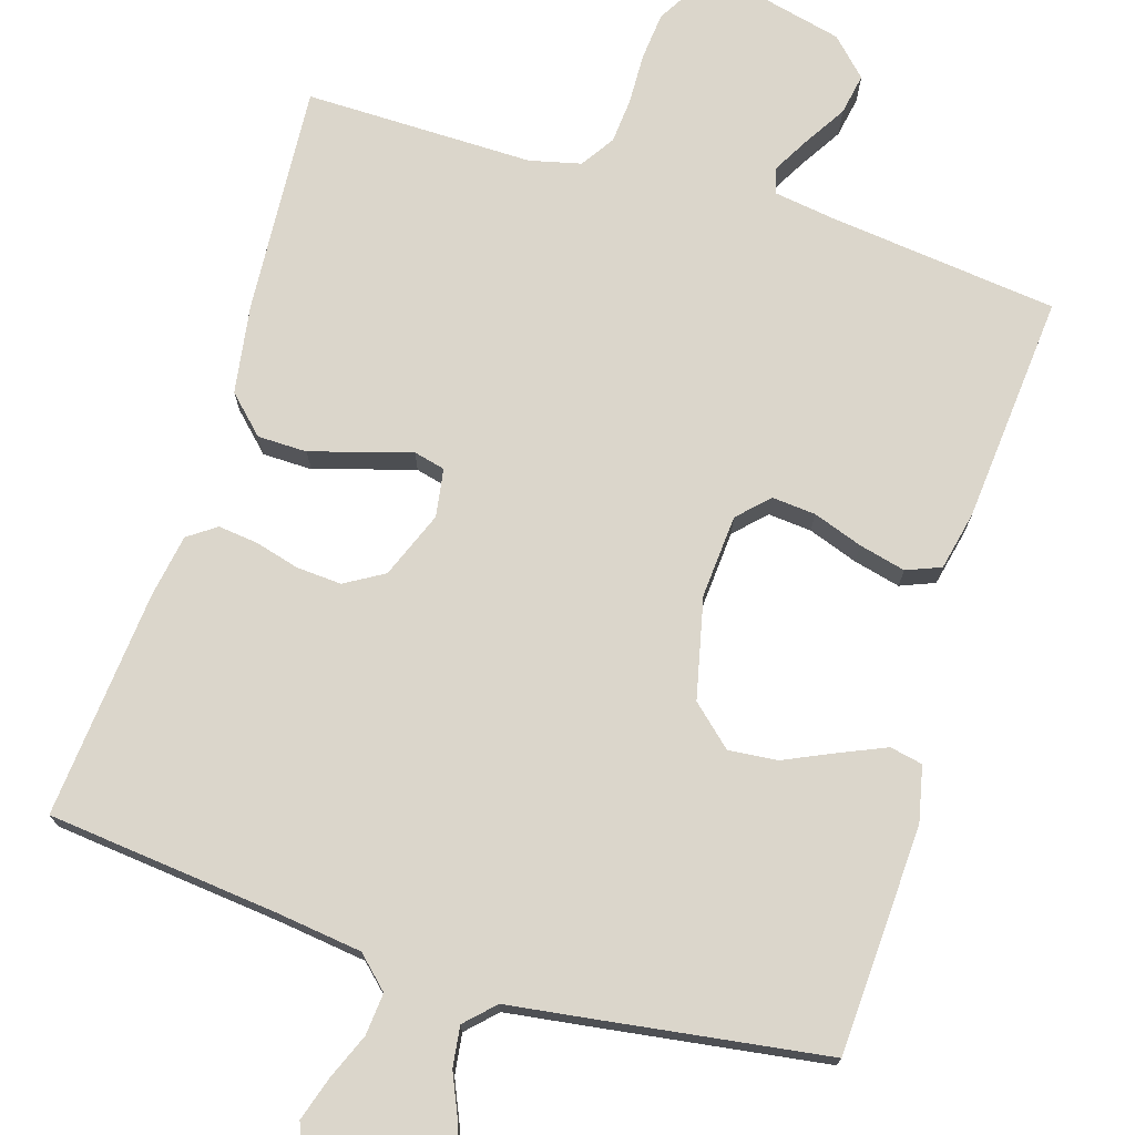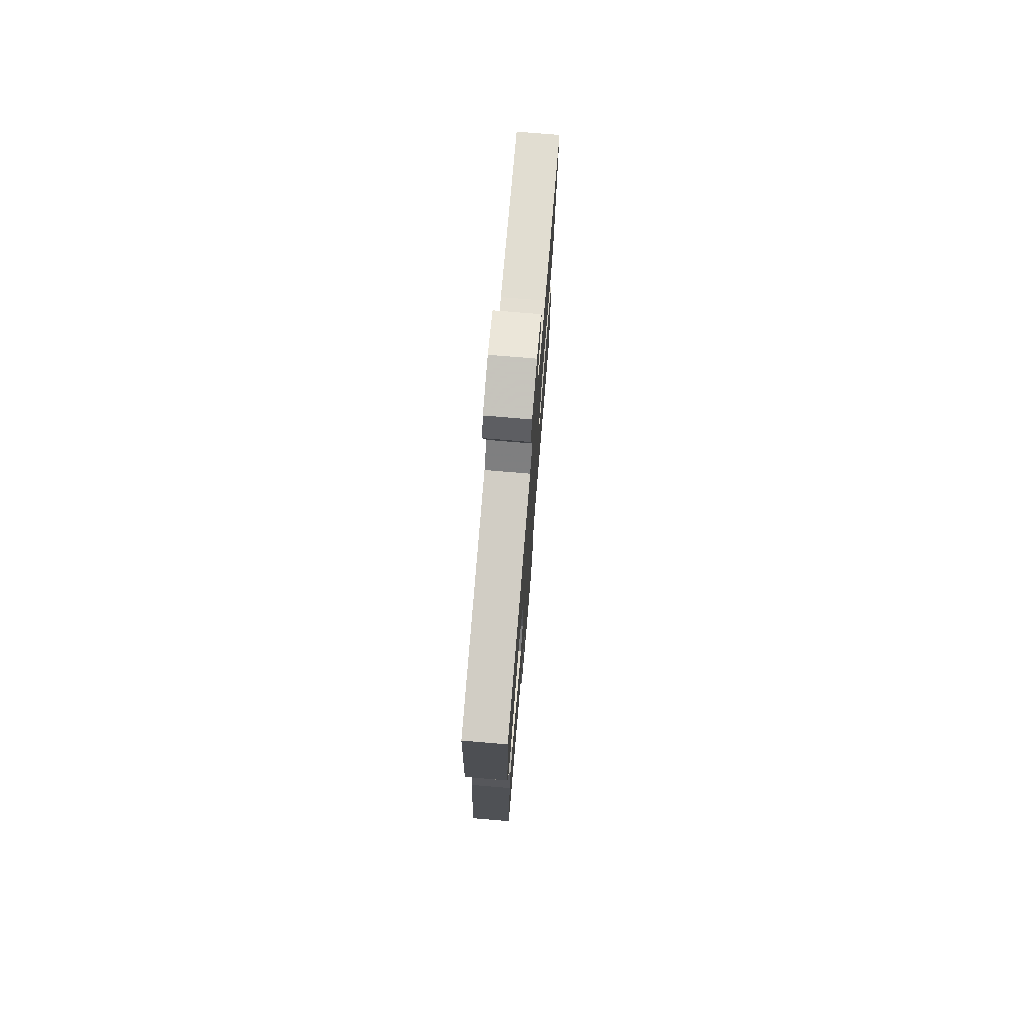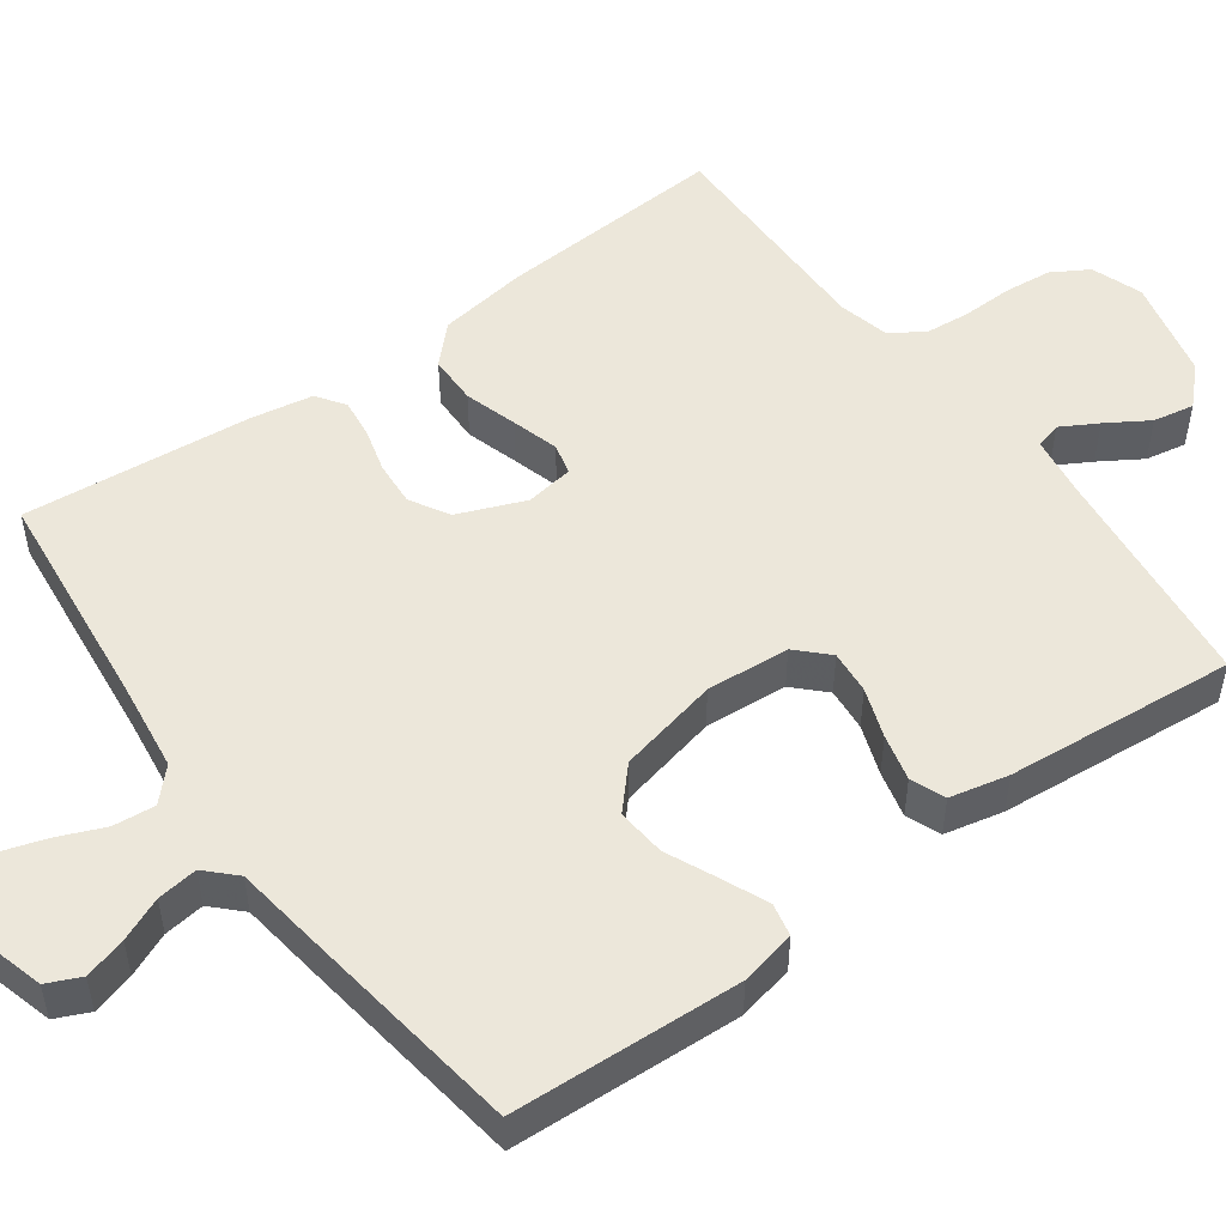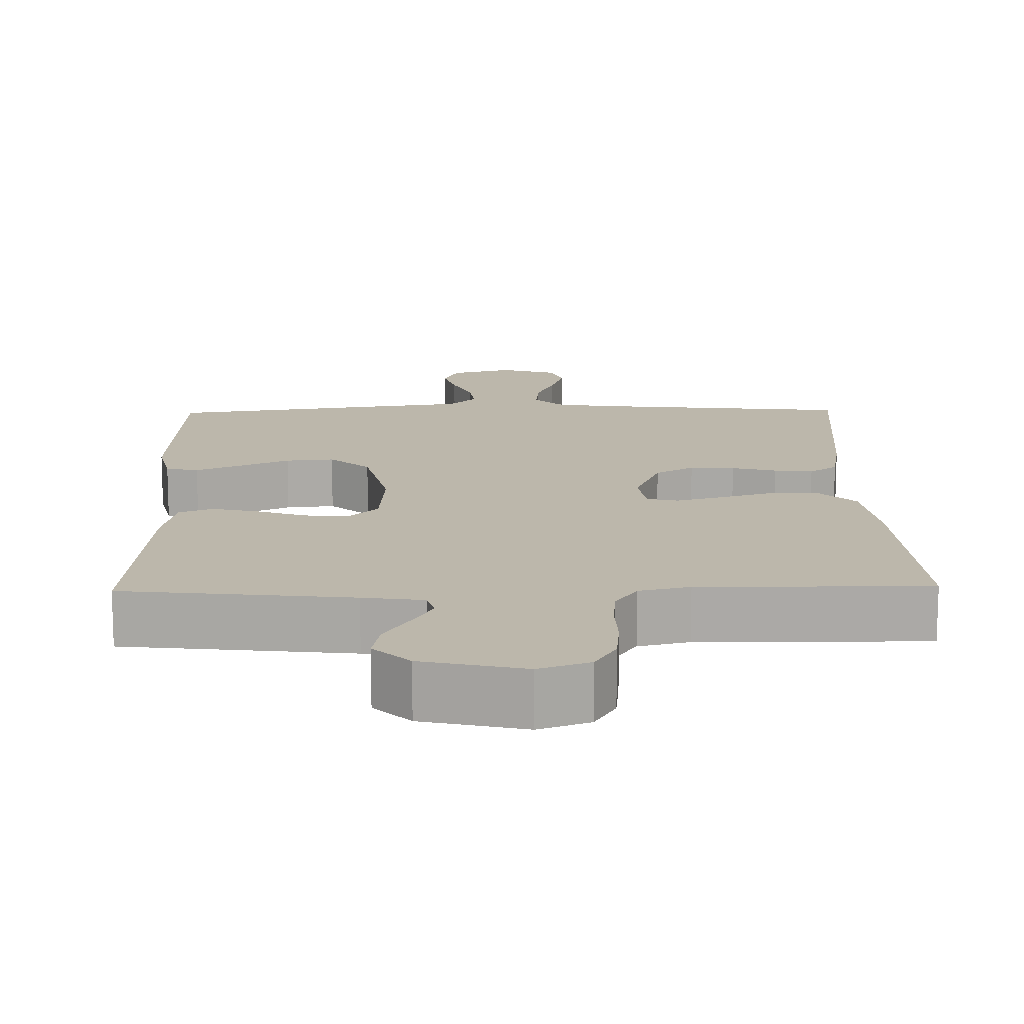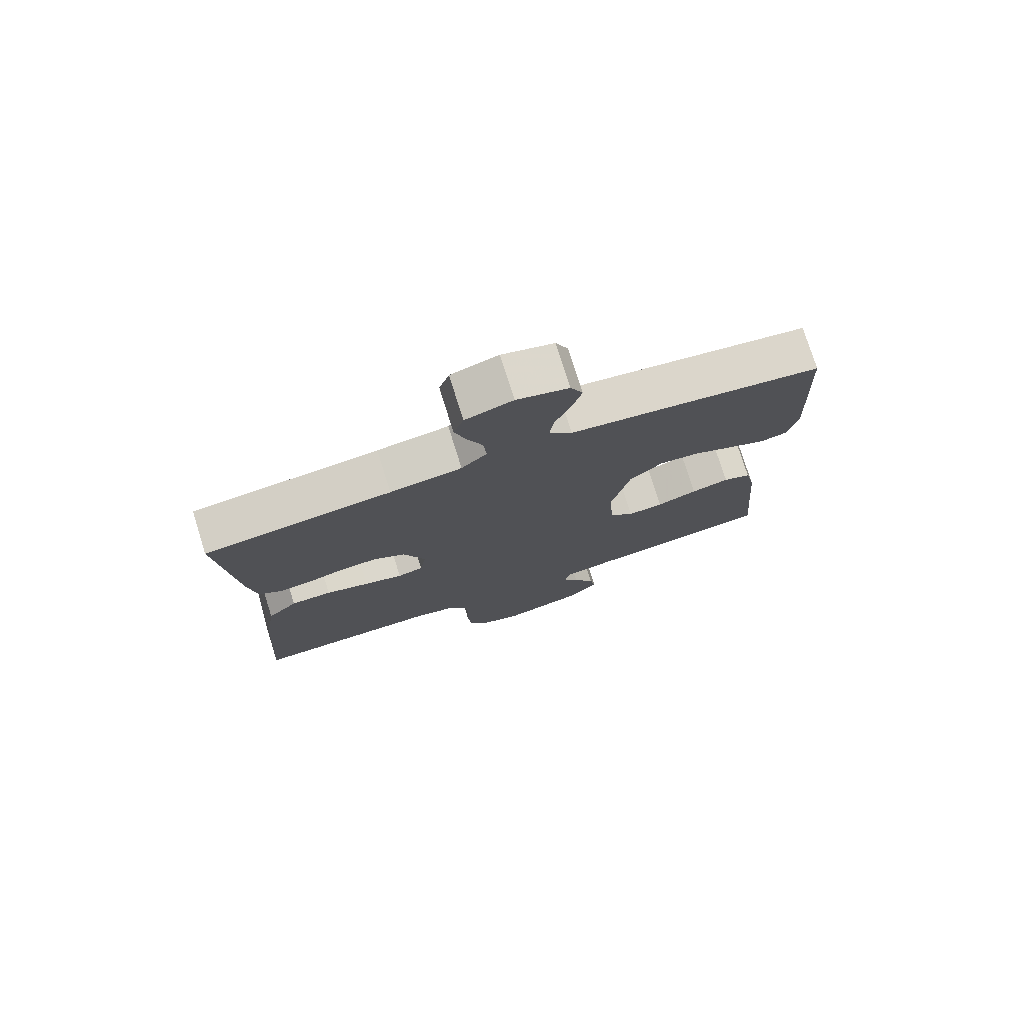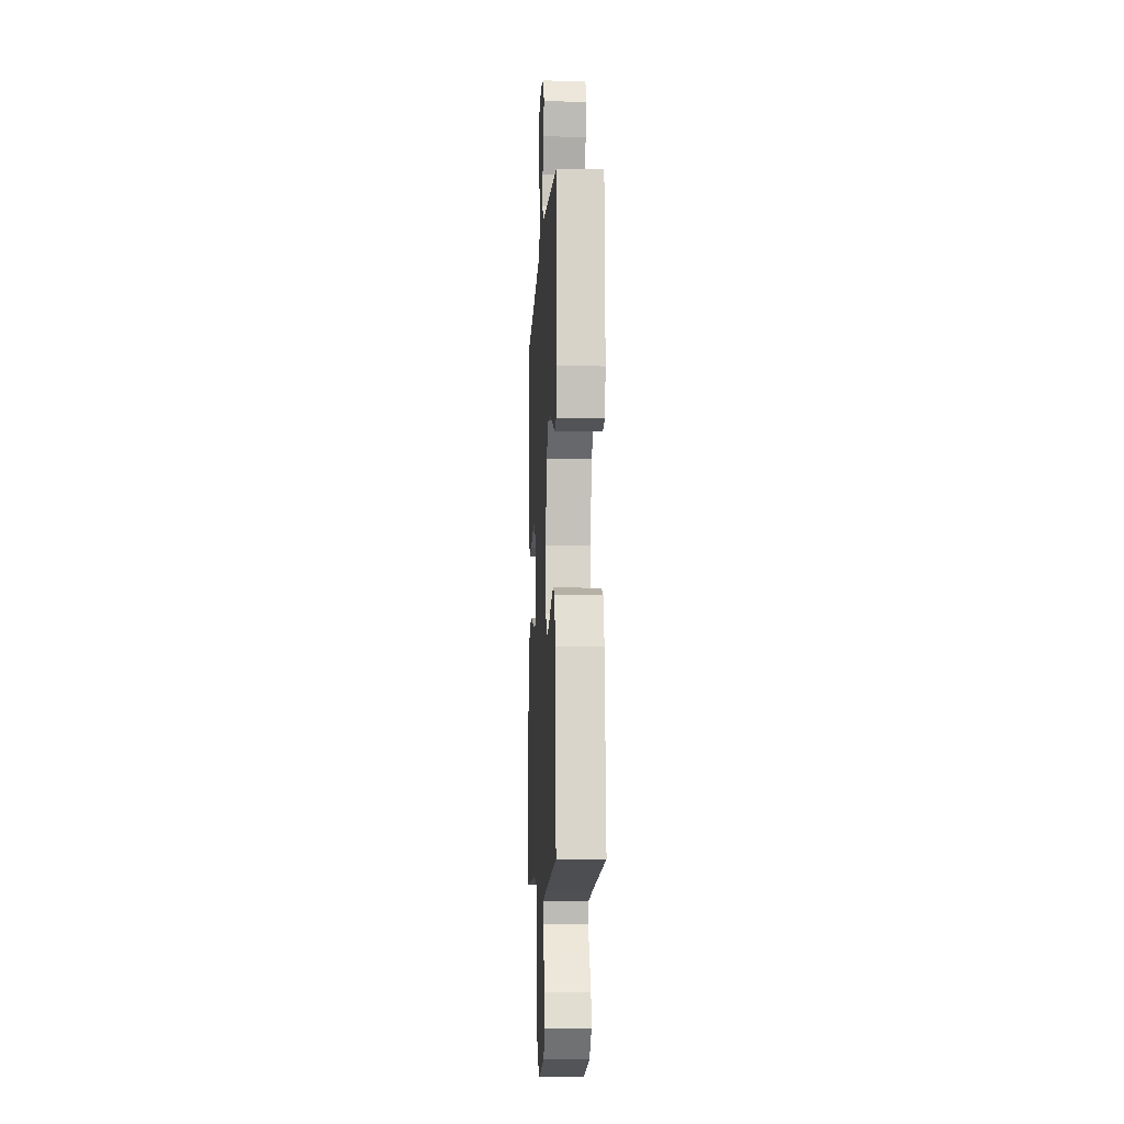
<metadata>
{"format":"obj","ext":"obj","renderer":"f3d","projection":"perspective","resolution":1024,"background":"white","views":[{"elev":73.5,"azim":17.1,"up":"+Y"},{"elev":75.0,"azim":94.8,"up":"+Z"},{"elev":51.1,"azim":54.1,"up":"+Y"},{"elev":14.5,"azim":178.8,"up":"+Y"},{"elev":76.5,"azim":-17.4,"up":"+Z"},{"elev":-10.1,"azim":86.9,"up":"+Z"}]}
</metadata>
<code>
v 0.5 0.07 0.5
v 0.514 0.07 0.2
v 0.498 0.07 0.127
v 0.455 0.07 0.118
v 0.395 0.07 0.144
v 0.329 0.07 0.174
v 0.265 0.07 0.18
v 0.212 0.07 0.132
v 0.182 0.07 0
v 0.19 0.07 -0.109
v 0.229 0.07 -0.148
v 0.286 0.07 -0.143
v 0.351 0.07 -0.12
v 0.412 0.07 -0.105
v 0.457 0.07 -0.123
v 0.474 0.07 -0.2
v 0.5 0.07 -0.5
v 0.2 0.07 -0.535
v 0.12 0.07 -0.547
v 0.11 0.07 -0.581
v 0.137 0.07 -0.629
v 0.171 0.07 -0.684
v 0.181 0.07 -0.738
v 0.134 0.07 -0.785
v 0 0.07 -0.817
v -0.067 0.07 -0.793
v -0.095 0.07 -0.745
v -0.101 0.07 -0.683
v -0.099 0.07 -0.616
v -0.104 0.07 -0.557
v -0.133 0.07 -0.513
v -0.2 0.07 -0.497
v -0.5 0.07 -0.5
v -0.48 0.07 -0.2
v -0.462 0.07 -0.082
v -0.414 0.07 -0.035
v -0.349 0.07 -0.034
v -0.28 0.07 -0.055
v -0.218 0.07 -0.073
v -0.177 0.07 -0.063
v -0.167 0.07 0
v -0.202 0.07 0.088
v -0.253 0.07 0.118
v -0.312 0.07 0.114
v -0.371 0.07 0.098
v -0.422 0.07 0.092
v -0.459 0.07 0.118
v -0.473 0.07 0.2
v -0.5 0.07 0.5
v -0.2 0.07 0.532
v -0.085 0.07 0.547
v -0.044 0.07 0.586
v -0.049 0.07 0.641
v -0.074 0.07 0.701
v -0.092 0.07 0.758
v -0.076 0.07 0.803
v 0 0.07 0.827
v 0.083 0.07 0.804
v 0.103 0.07 0.76
v 0.087 0.07 0.705
v 0.062 0.07 0.648
v 0.055 0.07 0.595
v 0.092 0.07 0.558
v 0.2 0.07 0.543
v 0.5 0 0.5
v 0.514 0 0.2
v 0.498 0 0.127
v 0.455 0 0.118
v 0.395 0 0.144
v 0.329 0 0.174
v 0.265 0 0.18
v 0.212 0 0.132
v 0.182 0 0
v 0.19 0 -0.109
v 0.229 0 -0.148
v 0.286 0 -0.143
v 0.351 0 -0.12
v 0.412 0 -0.105
v 0.457 0 -0.123
v 0.474 0 -0.2
v 0.5 0 -0.5
v 0.2 0 -0.535
v 0.12 0 -0.547
v 0.11 0 -0.581
v 0.137 0 -0.629
v 0.171 0 -0.684
v 0.181 0 -0.738
v 0.134 0 -0.785
v 0 0 -0.817
v -0.067 0 -0.793
v -0.095 0 -0.745
v -0.101 0 -0.683
v -0.099 0 -0.616
v -0.104 0 -0.557
v -0.133 0 -0.513
v -0.2 0 -0.497
v -0.5 0 -0.5
v -0.48 0 -0.2
v -0.462 0 -0.082
v -0.414 0 -0.035
v -0.349 0 -0.034
v -0.28 0 -0.055
v -0.218 0 -0.073
v -0.177 0 -0.063
v -0.167 0 0
v -0.202 0 0.088
v -0.253 0 0.118
v -0.312 0 0.114
v -0.371 0 0.098
v -0.422 0 0.092
v -0.459 0 0.118
v -0.473 0 0.2
v -0.5 0 0.5
v -0.2 0 0.532
v -0.085 0 0.547
v -0.044 0 0.586
v -0.049 0 0.641
v -0.074 0 0.701
v -0.092 0 0.758
v -0.076 0 0.803
v 0 0 0.827
v 0.083 0 0.804
v 0.103 0 0.76
v 0.087 0 0.705
v 0.062 0 0.648
v 0.055 0 0.595
v 0.092 0 0.558
v 0.2 0 0.543
f 4 5 6
f 3 4 6
f 2 3 6
f 1 2 6
f 64 1 6
f 63 64 6
f 62 63 6 7
f 59 60 61
f 58 59 61
f 57 58 61
f 56 57 61
f 55 56 61
f 54 55 61
f 53 54 61
f 52 53 61 62
f 62 7 8
f 52 62 8
f 51 52 8
f 48 49 50
f 47 48 50
f 46 47 50
f 45 46 50
f 44 45 50
f 43 44 50 51
f 51 8 9
f 43 51 9
f 42 43 9
f 36 37 38
f 35 36 38
f 34 35 38
f 33 34 38
f 32 33 38
f 31 32 38 39
f 30 31 39 40
f 27 28 29
f 26 27 29
f 25 26 29
f 24 25 29
f 23 24 29
f 22 23 29
f 21 22 29
f 20 21 29 30
f 30 40 41
f 20 30 41
f 19 20 41
f 16 17 18
f 15 16 18
f 14 15 18
f 13 14 18
f 12 13 18
f 11 12 18 19
f 42 9 10
f 41 42 10
f 19 41 10
f 10 11 19
f 70 69 68
f 70 68 67
f 70 67 66
f 70 66 65
f 70 65 128
f 70 128 127
f 71 70 127 126
f 125 124 123
f 125 123 122
f 125 122 121
f 125 121 120
f 125 120 119
f 125 119 118
f 125 118 117
f 126 125 117 116
f 72 71 126
f 72 126 116
f 72 116 115
f 114 113 112
f 114 112 111
f 114 111 110
f 114 110 109
f 114 109 108
f 115 114 108 107
f 73 72 115
f 73 115 107
f 73 107 106
f 102 101 100
f 102 100 99
f 102 99 98
f 102 98 97
f 102 97 96
f 103 102 96 95
f 104 103 95 94
f 93 92 91
f 93 91 90
f 93 90 89
f 93 89 88
f 93 88 87
f 93 87 86
f 93 86 85
f 94 93 85 84
f 105 104 94
f 105 94 84
f 105 84 83
f 82 81 80
f 82 80 79
f 82 79 78
f 82 78 77
f 82 77 76
f 83 82 76 75
f 74 73 106
f 74 106 105
f 74 105 83
f 83 75 74
f 1 65 66 2
f 2 66 67 3
f 3 67 68 4
f 4 68 69 5
f 5 69 70 6
f 6 70 71 7
f 7 71 72 8
f 8 72 73 9
f 9 73 74 10
f 10 74 75 11
f 11 75 76 12
f 12 76 77 13
f 13 77 78 14
f 14 78 79 15
f 15 79 80 16
f 16 80 81 17
f 17 81 82 18
f 18 82 83 19
f 19 83 84 20
f 20 84 85 21
f 21 85 86 22
f 22 86 87 23
f 23 87 88 24
f 24 88 89 25
f 25 89 90 26
f 26 90 91 27
f 27 91 92 28
f 28 92 93 29
f 29 93 94 30
f 30 94 95 31
f 31 95 96 32
f 32 96 97 33
f 33 97 98 34
f 34 98 99 35
f 35 99 100 36
f 36 100 101 37
f 37 101 102 38
f 38 102 103 39
f 39 103 104 40
f 40 104 105 41
f 41 105 106 42
f 42 106 107 43
f 43 107 108 44
f 44 108 109 45
f 45 109 110 46
f 46 110 111 47
f 47 111 112 48
f 48 112 113 49
f 49 113 114 50
f 50 114 115 51
f 51 115 116 52
f 52 116 117 53
f 53 117 118 54
f 54 118 119 55
f 55 119 120 56
f 56 120 121 57
f 57 121 122 58
f 58 122 123 59
f 59 123 124 60
f 60 124 125 61
f 61 125 126 62
f 62 126 127 63
f 63 127 128 64
f 64 128 65 1

</code>
